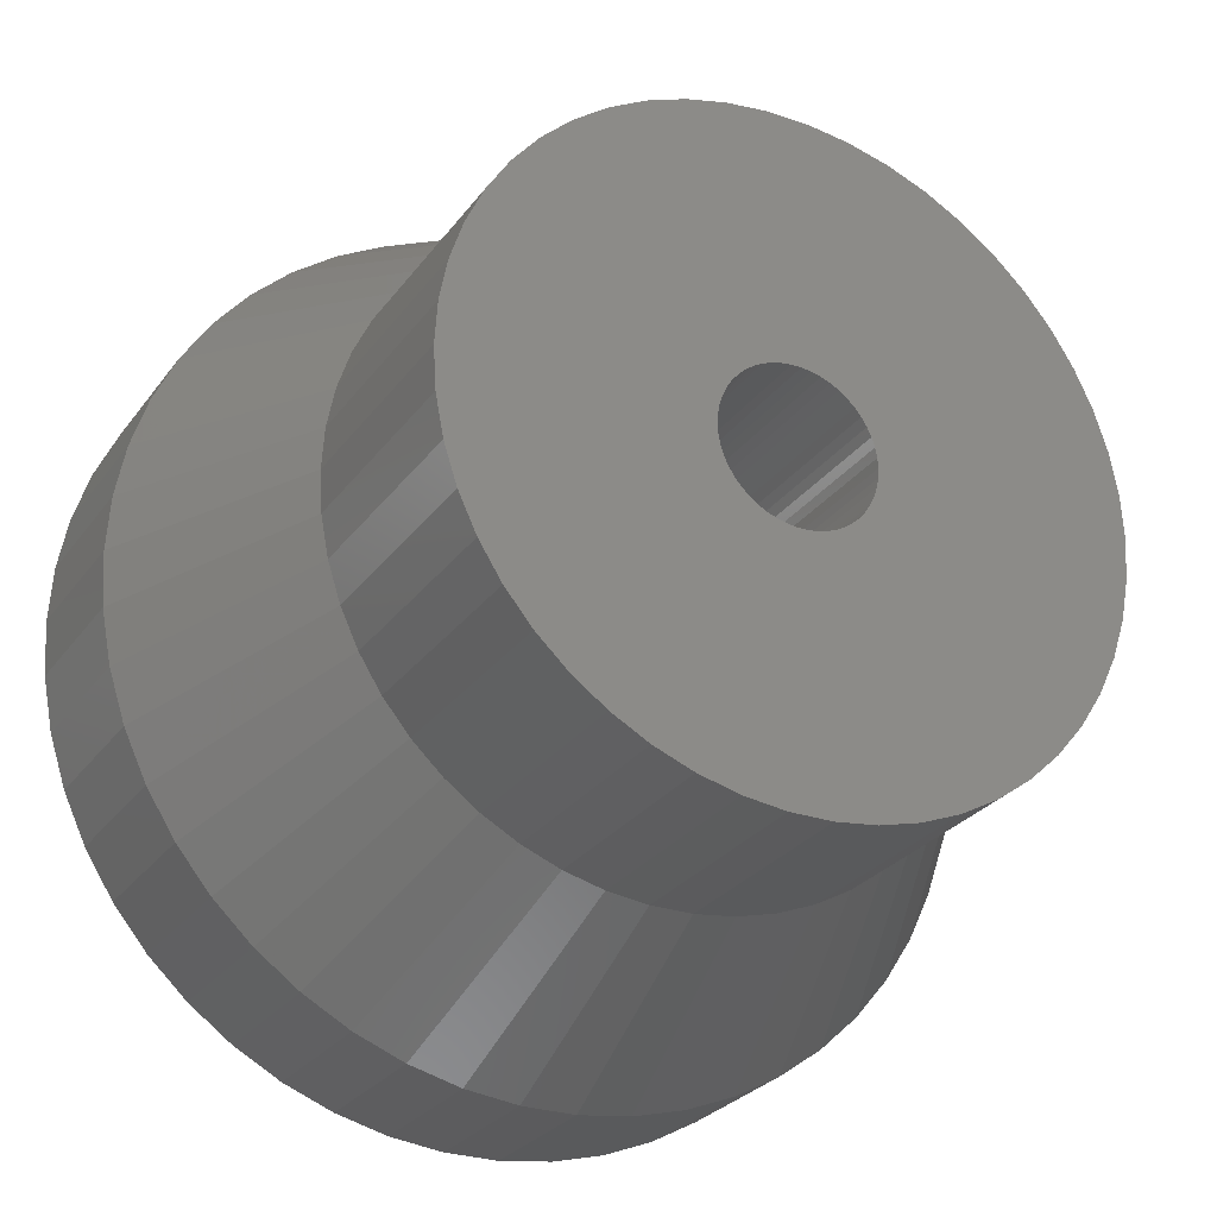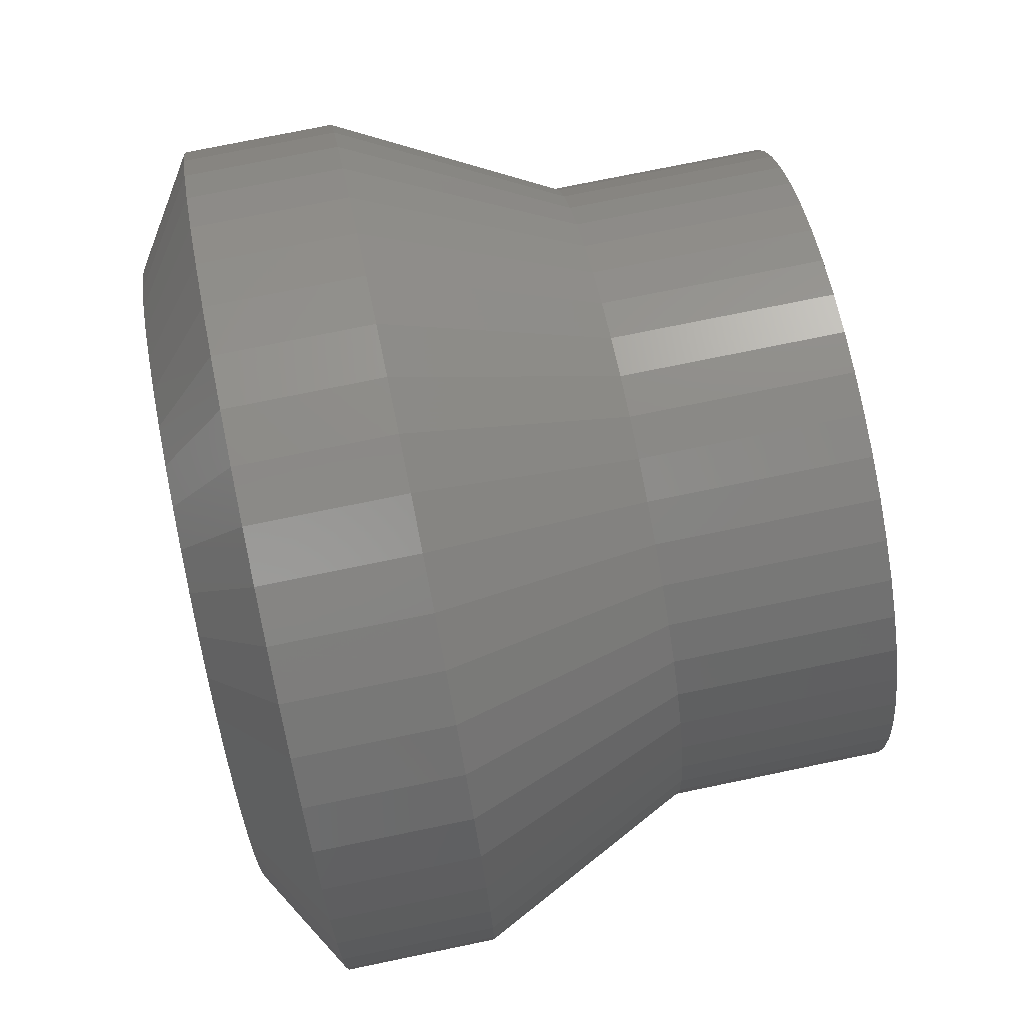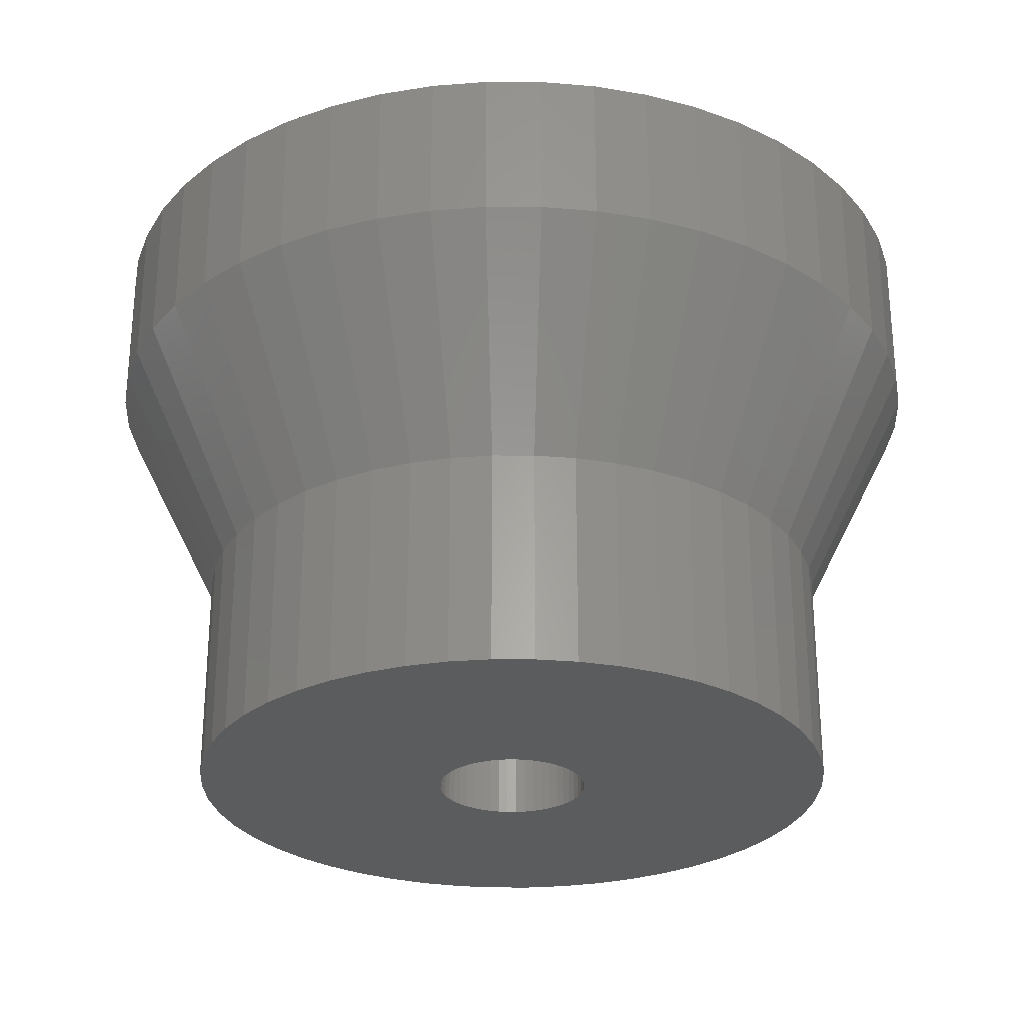
<metadata>
{"format":"stl","ext":"stl","renderer":"f3d","projection":"perspective","resolution":1024,"background":"white","views":[{"elev":-27.2,"azim":151.8,"up":"+Y"},{"elev":74.4,"azim":78.3,"up":"+Y"},{"elev":-27.7,"azim":-29.0,"up":"+Z"}]}
</metadata>
<code>
# stl→obj: 362 verts, 724 faces
v 15 0 10
v 14.88 1.88 0
v 14.88 1.88 10
v 15 0 0
v -15 0 0
v -14.88 1.88 10
v -14.88 1.88 0
v -15 0 10
v 0.9419 14.97 0
v -0.9419 14.97 10
v 0.9419 14.97 10
v -0.9419 14.97 0
v 10.93 10.27 0
v 9.561 11.56 10
v 10.93 10.27 10
v 9.561 11.56 0
v -9.561 11.56 0
v -10.93 10.27 10
v -9.561 11.56 10
v -10.93 10.27 0
v -4.635 14.27 0
v -6.387 13.57 10
v -4.635 14.27 10
v -6.387 13.57 0
v 13.95 5.522 10
v 13.14 7.226 0
v 13.14 7.226 10
v 13.95 5.522 0
v 12.14 8.817 0
v 12.14 8.817 10
v 6.387 13.57 0
v 4.635 14.27 10
v 6.387 13.57 10
v 4.635 14.27 0
v 8.037 12.66 10
v 8.037 12.66 0
v -13.95 5.522 0
v -13.14 7.226 10
v -13.14 7.226 0
v -13.95 5.522 10
v -12.14 8.817 10
v -12.14 8.817 0
v -14.53 3.73 0
v -14.53 3.73 10
v -8.037 12.66 0
v -8.037 12.66 10
v -2.811 14.73 10
v -2.811 14.73 0
v 14.88 -1.88 10
v 14.88 -1.88 0
v -4.635 -14.27 0
v -2.811 -14.73 10
v -4.635 -14.27 10
v -2.811 -14.73 0
v -13.14 -7.226 0
v -13.95 -5.522 10
v -13.95 -5.522 0
v -13.14 -7.226 10
v 0.9419 -14.97 0
v 2.811 -14.73 10
v 0.9419 -14.97 10
v 2.811 -14.73 0
v 14.53 3.73 10
v 14.53 3.73 0
v 2.811 14.73 10
v 2.811 14.73 0
v 12.14 -8.817 10
v 13.14 -7.226 0
v 13.14 -7.226 10
v 12.14 -8.817 0
v 14.53 -3.73 10
v 14.53 -3.73 0
v -12.14 -8.817 0
v -12.14 -8.817 10
v -14.53 -3.73 10
v -14.53 -3.73 0
v 4.635 -14.27 0
v 6.387 -13.57 10
v 4.635 -14.27 10
v 6.387 -13.57 0
v 9.561 -11.56 0
v 10.93 -10.27 10
v 9.561 -11.56 10
v 10.93 -10.27 0
v 13.95 -5.522 0
v 13.95 -5.522 10
v -0.9419 -14.97 0
v -0.9419 -14.97 10
v -6.387 -13.57 0
v -6.387 -13.57 10
v -10.93 -10.27 0
v -10.93 -10.27 10
v -14.88 -1.88 0
v -14.88 -1.88 10
v 8.037 -12.66 10
v 8.037 -12.66 0
v -9.561 -11.56 0
v -8.037 -12.66 10
v -9.561 -11.56 10
v -8.037 -12.66 0
v 3.5 0 0
v 3.472 -0.4387 0
v 3.39 -0.8704 0
v 3.472 0.4387 0
v 3.254 -1.288 0
v 3.067 -1.686 0
v 3.39 0.8704 0
v 2.832 -2.057 0
v 2.551 -2.396 0
v 3.254 1.288 0
v 2.231 -2.697 0
v 1.875 -2.955 0
v 3.067 1.686 0
v 1.49 -3.167 0
v 2.832 2.057 0
v 1.082 -3.329 0
v 0.6558 -3.438 0
v 0.2198 -3.493 0
v -0.2198 -3.493 0
v -0.6558 -3.438 0
v -1.082 -3.329 0
v -1.49 -3.167 0
v -1.875 -2.955 0
v -2.231 -2.697 0
v -2.551 -2.396 0
v -2.832 -2.057 0
v 2.551 2.396 0
v 2.231 2.697 0
v 1.875 2.955 0
v 1.49 3.167 0
v 1.082 3.329 0
v 0.6558 3.438 0
v 0.2198 3.493 0
v -0.2198 3.493 0
v -0.6558 3.438 0
v -1.082 3.329 0
v -1.49 3.167 0
v -1.875 2.955 0
v -2.231 2.697 0
v -2.551 2.396 0
v -2.832 2.057 0
v -3.067 1.686 0
v -3.254 1.288 0
v -3.39 0.8704 0
v -3.472 0.4387 0
v -3.5 0 0
v -3.067 -1.686 0
v -3.254 -1.288 0
v -3.39 -0.8704 0
v -3.472 -0.4387 0
v 17.53 -9.635 20
v 18.6 -7.362 20
v 20 0 20
v 19.84 2.507 20
v 19.37 -4.974 20
v 6.18 -19.02 20
v 16.18 11.76 20
v -16.18 11.76 20
v 8.516 -18.1 20
v -10.72 -16.89 20
v -12.75 -15.41 20
v -6.18 -19.02 20
v -3.748 19.65 20
v 19.84 -2.507 20
v 16.18 -11.76 20
v 14.58 -13.69 20
v 10.72 -16.89 20
v 12.75 -15.41 20
v -17.53 -9.635 20
v -18.6 -7.362 20
v 1.256 -19.96 20
v -1.256 -19.96 20
v 12.75 15.41 20
v 10.72 16.89 20
v -8.516 18.1 20
v -6.18 19.02 20
v -19.37 4.974 20
v -19.84 -2.507 20
v -20 0 20
v -14.58 -13.69 20
v -19.37 -4.974 20
v -3.748 -19.65 20
v -1.256 19.96 20
v -14.58 13.69 20
v -18.6 7.362 20
v -19.84 2.507 20
v 3.748 -19.65 20
v -8.516 -18.1 20
v 18.6 7.362 20
v 17.53 9.635 20
v 6.18 19.02 20
v 3.748 19.65 20
v 1.256 19.96 20
v -12.75 15.41 20
v -10.72 16.89 20
v -17.53 9.635 20
v -16.18 -11.76 20
v 14.58 13.69 20
v 8.516 18.1 20
v 19.37 4.974 20
v 18.6 7.362 27
v 17.53 9.635 27
v 16.18 11.76 27
v 6.18 19.02 27
v 8.516 18.1 27
v -8.516 18.1 27
v -6.18 19.02 27
v -17.53 9.635 27
v -18.6 7.362 27
v 19.37 -4.974 27
v 19.84 -2.507 27
v 12.75 15.41 27
v 14.58 13.69 27
v -1.256 19.96 27
v 1.256 19.96 27
v 10.72 16.89 27
v -19.37 4.974 27
v -19.84 2.507 27
v -14.58 13.69 27
v -16.18 11.76 27
v -10.72 16.89 27
v -3.748 19.65 27
v 20 0 27
v 19.84 2.507 27
v 18.6 -7.362 27
v -12.75 -15.41 27
v -14.58 -13.69 27
v -18.6 -7.362 27
v -17.53 -9.635 27
v 19.37 4.974 27
v 3.748 19.65 27
v -20 0 27
v -12.75 15.41 27
v 1.256 -19.96 27
v -1.256 -19.96 27
v -19.37 -4.974 27
v -16.18 -11.76 27
v 3.748 -19.65 27
v 8.516 -18.1 27
v 6.18 -19.02 27
v 14.58 -13.69 27
v 16.18 -11.76 27
v 17.53 -9.635 27
v -3.748 -19.65 27
v -6.18 -19.02 27
v -19.84 -2.507 27
v 12.75 -15.41 27
v 10.72 -16.89 27
v -8.516 -18.1 27
v -10.72 -16.89 27
v 15 0 30
v 13.95 5.522 30
v 13.95 -5.522 30
v -15 0 30
v 13.14 7.226 30
v -4.635 -14.27 30
v -2.811 -14.73 30
v -6.387 13.57 30
v -9.561 11.56 30
v -10.93 10.27 30
v -13.95 5.522 30
v 4.635 14.27 30
v 10.93 10.27 30
v 12.14 8.817 30
v 4.635 -14.27 30
v -4.635 14.27 30
v -14.53 3.73 30
v -13.14 7.226 30
v -12.14 -8.817 30
v -10.93 -10.27 30
v -14.88 -1.88 30
v -6.387 -13.57 30
v -0.9419 14.97 30
v 0.9419 14.97 30
v 9.561 11.56 30
v 6.387 -13.57 30
v 13.14 -7.226 30
v 12.14 -8.817 30
v 14.88 -1.88 30
v -14.88 1.88 30
v 4.55 0 30
v 14.88 1.88 30
v 14.53 3.73 30
v 14.53 -3.73 30
v 2.275 3.94 30
v 2.275 -3.94 30
v 8.037 12.66 30
v 10.93 -10.27 30
v 6.387 13.57 30
v 9.561 -11.56 30
v 8.037 -12.66 30
v 2.811 14.73 30
v -2.275 3.94 30
v -2.811 14.73 30
v 2.811 -14.73 30
v 0.9419 -14.97 30
v -0.9419 -14.97 30
v -2.275 -3.94 30
v -13.14 -7.226 30
v -4.55 0 30
v -8.037 12.66 30
v -8.037 -12.66 30
v -12.14 8.817 30
v -9.561 -11.56 30
v -13.95 -5.522 30
v -14.53 -3.73 30
v 3.472 0.4387 10
v 3.5 0 10
v -3.5 0 10
v -3.472 0.4387 10
v 0.2198 3.493 10
v -0.2198 3.493 10
v -0.2198 -3.493 10
v 0.2198 -3.493 10
v 2.551 2.396 10
v 2.231 2.697 10
v -2.231 2.697 10
v -2.551 2.396 10
v -1.082 3.329 10
v -1.49 3.167 10
v 3.254 -1.288 10
v 3.067 -1.686 10
v 3.067 1.686 10
v 3.254 1.288 10
v 3.39 0.8704 10
v 2.832 2.057 10
v 1.49 3.167 10
v 1.082 3.329 10
v 1.875 2.955 10
v -3.254 1.288 10
v -3.067 1.686 10
v -2.832 2.057 10
v -3.39 0.8704 10
v -0.6558 3.438 10
v 0.6558 3.438 10
v -1.875 2.955 10
v 2.832 -2.057 10
v 2.551 -2.396 10
v 3.39 -0.8704 10
v 3.472 -0.4387 10
v 2.231 -2.697 10
v -3.254 -1.288 10
v -3.39 -0.8704 10
v -3.472 -0.4387 10
v 1.082 -3.329 10
v 1.49 -3.167 10
v 0.6558 -3.438 10
v -1.49 -3.167 10
v -1.082 -3.329 10
v -0.6558 -3.438 10
v -2.551 -2.396 10
v -2.832 -2.057 10
v -2.231 -2.697 10
v -3.067 -1.686 10
v 1.875 -2.955 10
v -1.875 -2.955 10
v 4.55 0 10
v 2.275 3.94 10
v -2.275 3.94 10
v -4.55 0 10
v 2.275 -3.94 10
v -2.275 -3.94 10
f 1 2 3
f 2 1 4
f 5 6 7
f 6 5 8
f 9 10 11
f 10 9 12
f 13 14 15
f 14 13 16
f 17 18 19
f 18 17 20
f 21 22 23
f 22 21 24
f 25 26 27
f 26 25 28
f 27 29 30
f 29 27 26
f 31 32 33
f 32 31 34
f 16 35 14
f 35 16 36
f 37 38 39
f 38 37 40
f 39 41 42
f 41 39 38
f 43 40 37
f 40 43 44
f 45 19 46
f 19 45 17
f 12 47 10
f 47 12 48
f 49 4 1
f 4 49 50
f 51 52 53
f 52 51 54
f 55 56 57
f 56 55 58
f 59 60 61
f 60 59 62
f 63 28 25
f 28 63 64
f 3 64 63
f 64 3 2
f 30 13 15
f 13 30 29
f 34 65 32
f 65 34 66
f 66 11 65
f 11 66 9
f 36 33 35
f 33 36 31
f 48 23 47
f 23 48 21
f 67 68 69
f 68 67 70
f 71 50 49
f 50 71 72
f 73 58 55
f 58 73 74
f 57 75 76
f 75 57 56
f 77 78 79
f 78 77 80
f 62 79 60
f 79 62 77
f 42 18 20
f 18 42 41
f 7 44 43
f 44 7 6
f 24 46 22
f 46 24 45
f 81 82 83
f 82 81 84
f 69 85 86
f 85 69 68
f 86 72 71
f 72 86 85
f 87 61 88
f 61 87 59
f 89 53 90
f 53 89 51
f 91 74 73
f 74 91 92
f 93 8 5
f 8 93 94
f 76 94 93
f 94 76 75
f 80 95 78
f 95 80 96
f 54 88 52
f 88 54 87
f 97 98 99
f 98 97 100
f 91 99 92
f 99 91 97
f 101 4 50
f 102 50 72
f 4 101 2
f 103 72 85
f 104 2 101
f 105 85 68
f 2 104 64
f 106 68 70
f 107 64 104
f 108 70 84
f 64 107 28
f 109 84 81
f 110 28 107
f 111 81 96
f 28 110 26
f 112 96 80
f 113 26 110
f 114 80 77
f 26 113 29
f 115 29 113
f 50 102 101
f 72 103 102
f 85 105 103
f 68 106 105
f 70 108 106
f 116 77 62
f 84 109 108
f 81 111 109
f 96 112 111
f 80 114 112
f 77 116 114
f 117 62 59
f 62 117 116
f 59 118 117
f 59 119 118
f 87 119 59
f 119 87 120
f 54 120 87
f 120 54 121
f 51 121 54
f 121 51 122
f 89 122 51
f 122 89 123
f 100 123 89
f 123 100 124
f 97 124 100
f 124 97 125
f 91 125 97
f 125 91 126
f 73 126 91
f 29 115 13
f 127 13 115
f 13 127 16
f 128 16 127
f 16 128 36
f 129 36 128
f 36 129 31
f 130 31 129
f 31 130 34
f 131 34 130
f 34 131 66
f 132 66 131
f 66 132 9
f 133 9 132
f 134 9 133
f 12 134 135
f 134 12 9
f 48 135 136
f 21 136 137
f 24 137 138
f 45 138 139
f 17 139 140
f 135 48 12
f 20 140 141
f 42 141 142
f 39 142 143
f 37 143 144
f 43 144 145
f 7 145 146
f 126 73 147
f 136 21 48
f 55 147 73
f 137 24 21
f 147 55 148
f 138 45 24
f 57 148 55
f 139 17 45
f 148 57 149
f 140 20 17
f 76 149 57
f 141 42 20
f 149 76 150
f 142 39 42
f 93 150 76
f 143 37 39
f 150 93 146
f 144 43 37
f 5 146 93
f 145 7 43
f 146 5 7
f 96 83 95
f 83 96 81
f 82 70 67
f 70 82 84
f 100 90 98
f 90 100 89
f 151 69 152
f 153 1 154
f 1 3 154
f 152 86 155
f 156 60 79
f 27 30 157
f 38 158 41
f 152 69 86
f 159 79 78
f 98 160 99
f 160 161 99
f 52 162 53
f 47 163 10
f 164 1 153
f 155 86 71
f 165 67 69
f 166 67 165
f 167 83 168
f 169 170 58
f 88 171 172
f 171 88 61
f 173 14 174
f 23 175 176
f 44 177 40
f 178 179 8
f 164 71 49
f 71 164 155
f 165 69 151
f 166 82 67
f 156 79 159
f 167 78 95
f 159 78 167
f 168 83 166
f 94 178 8
f 99 180 92
f 170 181 56
f 58 170 56
f 172 182 88
f 10 163 183
f 47 176 163
f 22 175 23
f 41 184 18
f 41 158 184
f 40 177 185
f 40 185 38
f 8 179 186
f 164 49 1
f 166 83 82
f 171 61 187
f 187 60 156
f 167 95 83
f 53 188 90
f 162 188 53
f 161 180 99
f 92 180 74
f 75 178 94
f 178 75 181
f 56 181 75
f 88 182 52
f 182 162 52
f 189 27 190
f 190 27 157
f 191 65 192
f 11 183 193
f 183 11 10
f 23 176 47
f 19 184 194
f 46 195 22
f 38 185 196
f 38 196 158
f 8 186 6
f 187 61 60
f 188 160 90
f 90 160 98
f 197 169 58
f 15 14 198
f 198 14 173
f 25 27 189
f 35 33 174
f 199 32 191
f 14 35 174
f 192 11 193
f 22 195 175
f 18 184 19
f 44 186 177
f 186 44 6
f 180 197 74
f 74 197 58
f 157 30 198
f 30 15 198
f 200 25 189
f 33 32 199
f 174 33 199
f 32 65 191
f 19 194 195
f 63 25 200
f 154 63 200
f 63 154 3
f 65 11 192
f 19 195 46
f 201 190 202
f 190 201 189
f 202 157 203
f 157 202 190
f 199 204 205
f 204 199 191
f 176 206 207
f 206 176 175
f 185 208 196
f 208 185 209
f 210 164 211
f 164 210 155
f 198 212 213
f 212 198 173
f 193 214 215
f 214 193 183
f 173 216 212
f 216 173 174
f 186 217 177
f 217 186 218
f 158 219 184
f 219 158 220
f 175 221 206
f 221 175 195
f 163 207 222
f 207 163 176
f 223 154 224
f 154 223 153
f 225 155 210
f 155 225 152
f 180 226 227
f 226 180 161
f 169 228 170
f 228 169 229
f 224 200 230
f 200 224 154
f 230 189 201
f 189 230 200
f 203 198 213
f 198 203 157
f 191 231 204
f 231 191 192
f 192 215 231
f 215 192 193
f 174 205 216
f 205 174 199
f 179 218 186
f 218 179 232
f 177 209 185
f 209 177 217
f 196 220 158
f 220 196 208
f 183 222 214
f 222 183 163
f 195 233 221
f 233 195 194
f 194 219 233
f 219 194 184
f 172 234 235
f 234 172 171
f 170 236 181
f 236 170 228
f 180 237 197
f 237 180 227
f 171 238 234
f 238 171 187
f 156 239 240
f 239 156 159
f 211 153 223
f 153 211 164
f 241 165 242
f 165 241 166
f 242 151 243
f 151 242 165
f 243 152 225
f 152 243 151
f 162 244 245
f 244 162 182
f 178 232 179
f 232 178 246
f 187 240 238
f 240 187 156
f 168 241 247
f 241 168 166
f 167 247 248
f 247 167 168
f 159 248 239
f 248 159 167
f 182 235 244
f 235 182 172
f 160 249 250
f 249 160 188
f 181 246 178
f 246 181 236
f 197 229 169
f 229 197 237
f 161 250 226
f 250 161 160
f 188 245 249
f 245 188 162
f 224 251 223
f 201 252 230
f 210 253 225
f 254 232 246
f 202 255 201
f 256 245 257
f 206 221 258
f 259 219 260
f 209 217 261
f 204 262 205
f 213 263 264
f 239 265 240
f 207 206 266
f 261 217 267
f 268 209 261
f 269 227 270
f 254 246 271
f 272 249 256
f 215 273 274
f 273 215 214
f 212 275 213
f 216 275 212
f 201 255 252
f 248 276 239
f 277 278 242
f 225 277 243
f 223 251 211
f 251 279 211
f 221 233 259
f 233 219 259
f 266 206 258
f 215 274 231
f 218 232 254
f 217 280 267
f 280 217 218
f 281 251 282
f 281 282 283
f 251 281 279
f 281 283 252
f 279 281 284
f 281 252 255
f 284 281 253
f 285 255 264
f 253 281 277
f 285 264 263
f 286 277 281
f 285 263 275
f 277 286 278
f 285 275 287
f 278 286 288
f 285 287 289
f 288 286 290
f 285 289 262
f 290 286 291
f 291 286 276
f 285 262 292
f 255 285 281
f 274 285 292
f 273 285 274
f 273 293 285
f 294 293 273
f 266 293 294
f 258 293 266
f 276 286 265
f 265 286 295
f 286 296 295
f 286 297 296
f 298 297 286
f 298 257 297
f 299 298 300
f 298 256 257
f 301 293 258
f 259 293 301
f 298 272 256
f 260 293 259
f 298 302 272
f 303 293 260
f 298 304 302
f 268 293 303
f 298 270 304
f 293 268 300
f 298 269 270
f 261 300 268
f 298 299 269
f 267 300 261
f 300 305 299
f 280 300 267
f 300 306 305
f 254 300 280
f 300 271 306
f 300 254 271
f 303 220 268
f 208 209 268
f 305 236 228
f 205 289 216
f 205 262 289
f 213 264 203
f 230 252 283
f 203 255 202
f 203 264 255
f 295 296 238
f 276 265 239
f 253 277 225
f 243 277 242
f 301 221 259
f 231 292 204
f 231 274 292
f 214 222 273
f 280 218 254
f 260 219 303
f 219 220 303
f 220 208 268
f 299 228 229
f 269 237 227
f 306 236 305
f 297 244 235
f 256 249 245
f 297 234 296
f 234 297 235
f 304 227 226
f 272 250 249
f 304 226 250
f 304 250 302
f 216 289 287
f 213 275 263
f 230 282 224
f 282 230 283
f 224 282 251
f 290 291 248
f 241 290 247
f 247 290 248
f 278 288 241
f 242 278 241
f 284 253 210
f 258 221 301
f 204 292 262
f 273 222 294
f 299 229 237
f 299 237 269
f 271 236 306
f 236 271 246
f 257 245 244
f 238 296 234
f 270 227 304
f 216 287 275
f 291 276 248
f 288 290 241
f 279 210 211
f 210 279 284
f 222 207 294
f 294 207 266
f 305 228 299
f 257 244 297
f 240 295 238
f 265 295 240
f 302 250 272
f 101 307 104
f 307 101 308
f 309 145 310
f 145 309 146
f 134 311 312
f 311 134 133
f 118 313 314
f 313 118 119
f 128 315 316
f 315 128 127
f 140 317 318
f 317 140 139
f 137 319 320
f 319 137 136
f 106 321 105
f 321 106 322
f 110 323 113
f 323 110 324
f 104 325 107
f 325 104 307
f 113 326 115
f 326 113 323
f 131 327 328
f 327 131 130
f 130 329 327
f 329 130 129
f 330 142 331
f 142 330 143
f 332 140 318
f 140 332 141
f 333 143 330
f 143 333 144
f 136 334 319
f 334 136 135
f 107 324 110
f 324 107 325
f 115 315 127
f 315 115 326
f 132 328 335
f 328 132 131
f 133 335 311
f 335 133 132
f 129 316 329
f 316 129 128
f 331 141 332
f 141 331 142
f 310 144 333
f 144 310 145
f 138 320 336
f 320 138 137
f 139 336 317
f 336 139 138
f 135 312 334
f 312 135 134
f 109 337 108
f 337 109 338
f 105 339 103
f 339 105 321
f 103 340 102
f 340 103 339
f 109 341 338
f 341 109 111
f 108 322 106
f 322 108 337
f 102 308 101
f 308 102 340
f 342 149 343
f 149 342 148
f 344 146 309
f 146 344 150
f 114 345 346
f 345 114 116
f 116 347 345
f 347 116 117
f 117 314 347
f 314 117 118
f 121 348 349
f 348 121 122
f 120 349 350
f 349 120 121
f 351 126 352
f 126 351 125
f 124 351 353
f 351 124 125
f 354 148 342
f 148 354 147
f 343 150 344
f 150 343 149
f 111 355 341
f 355 111 112
f 112 346 355
f 346 112 114
f 119 350 313
f 350 119 120
f 352 147 354
f 147 352 126
f 122 356 348
f 356 122 123
f 123 353 356
f 353 123 124
f 357 285 358
f 285 357 281
f 300 359 293
f 359 300 360
f 359 285 293
f 285 359 358
f 361 281 357
f 281 361 286
f 357 307 308
f 357 325 307
f 357 324 325
f 357 323 324
f 358 323 357
f 323 358 326
f 326 358 315
f 358 316 315
f 358 329 316
f 358 327 329
f 358 328 327
f 358 335 328
f 358 311 335
f 358 312 311
f 359 312 358
f 312 359 334
f 359 319 334
f 359 320 319
f 359 336 320
f 359 317 336
f 359 318 317
f 359 332 318
f 359 331 332
f 360 331 359
f 310 360 309
f 333 360 310
f 330 360 333
f 331 360 330
f 340 357 308
f 339 357 340
f 321 357 339
f 322 357 321
f 361 322 337
f 361 337 338
f 322 361 357
f 341 361 338
f 355 361 341
f 346 361 355
f 345 361 346
f 347 361 345
f 314 361 347
f 313 361 314
f 362 313 350
f 313 362 361
f 349 362 350
f 348 362 349
f 356 362 348
f 353 362 356
f 351 362 353
f 352 362 351
f 354 362 352
f 360 354 342
f 354 360 362
f 343 360 342
f 344 360 343
f 360 344 309
f 361 298 286
f 298 361 362
f 298 360 300
f 360 298 362

</code>
